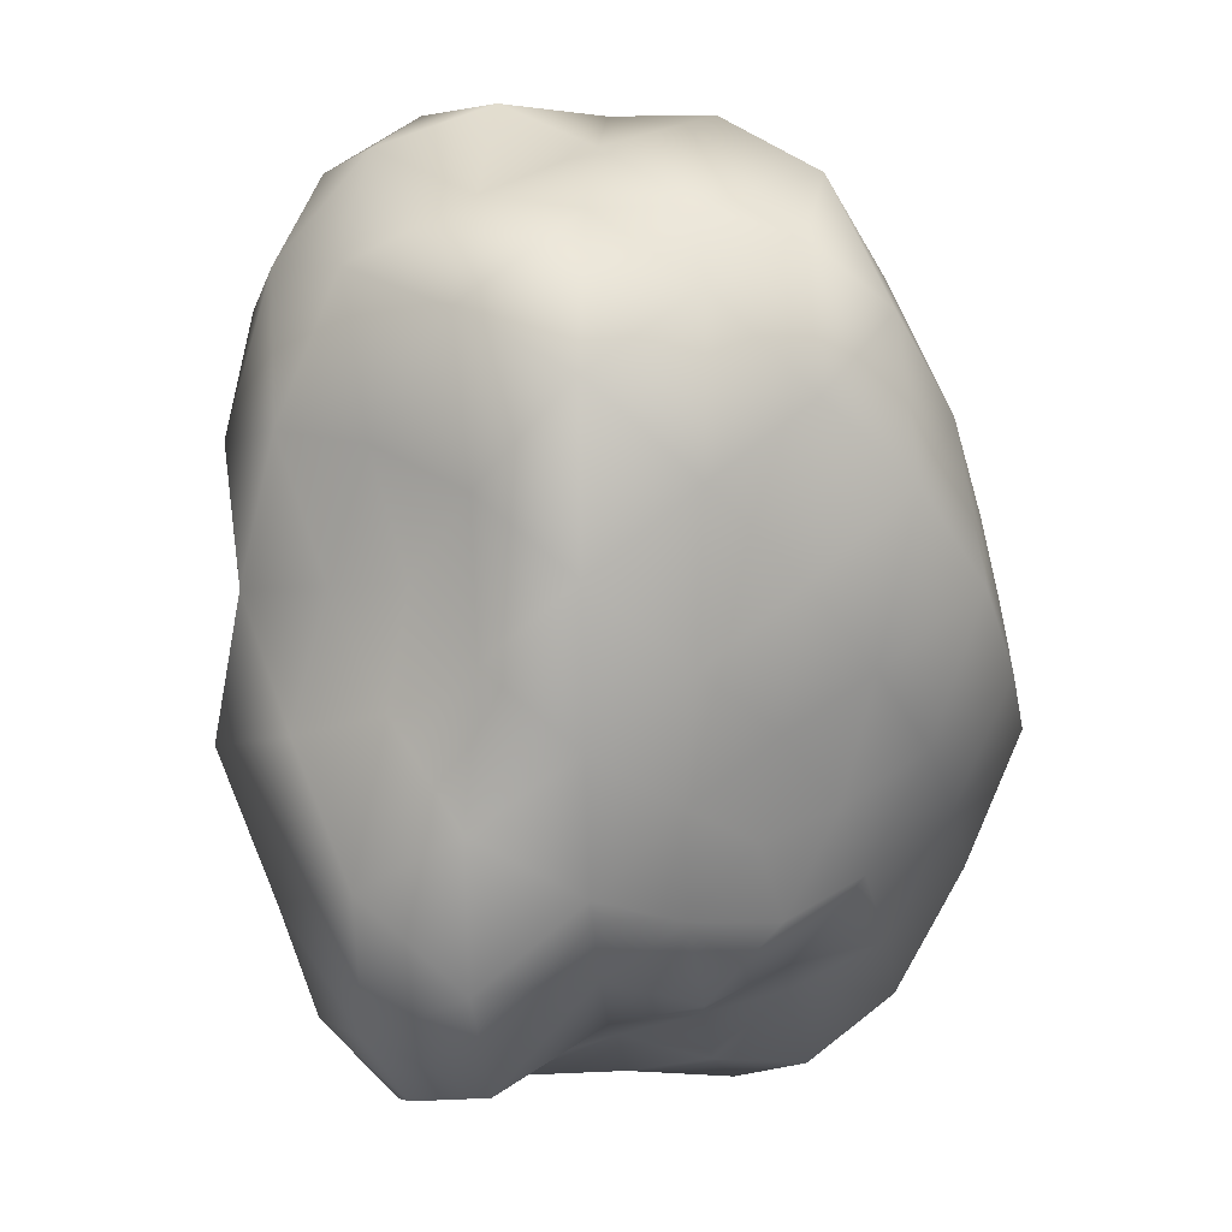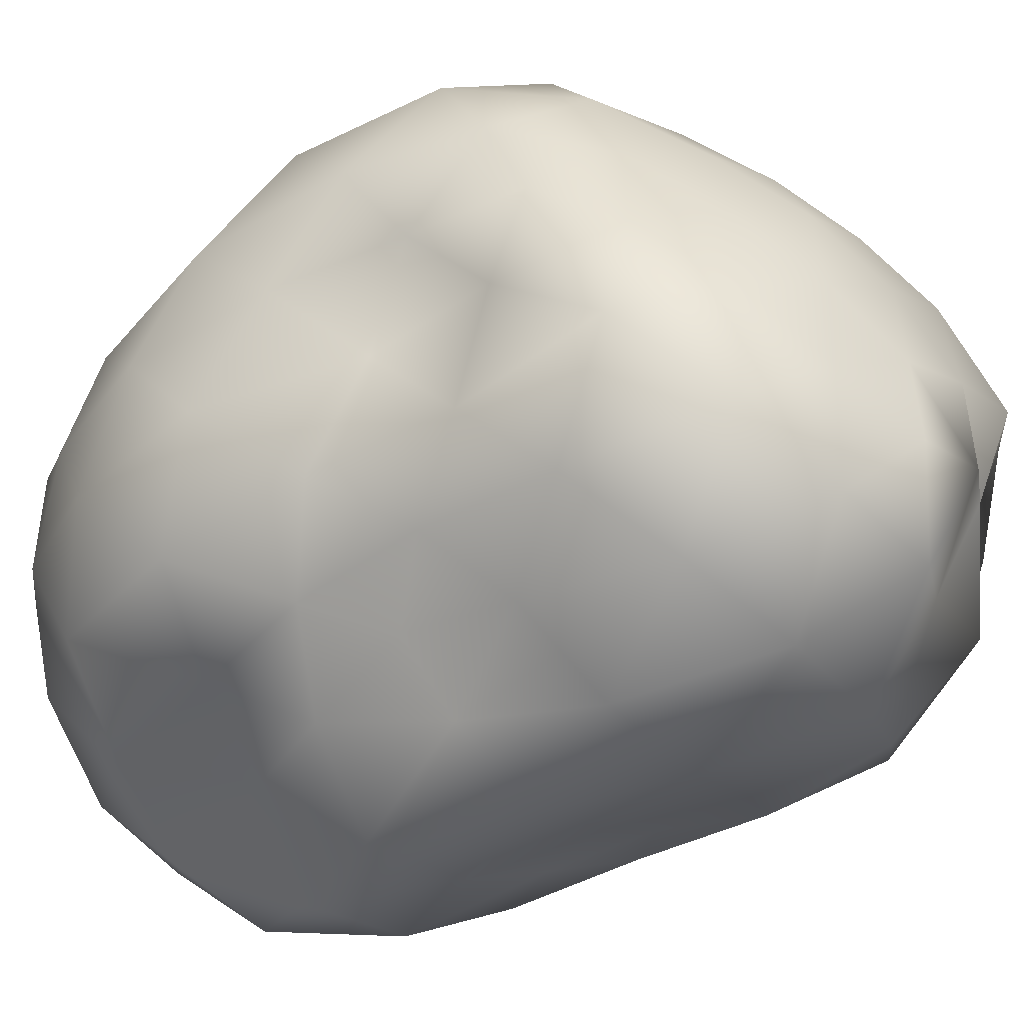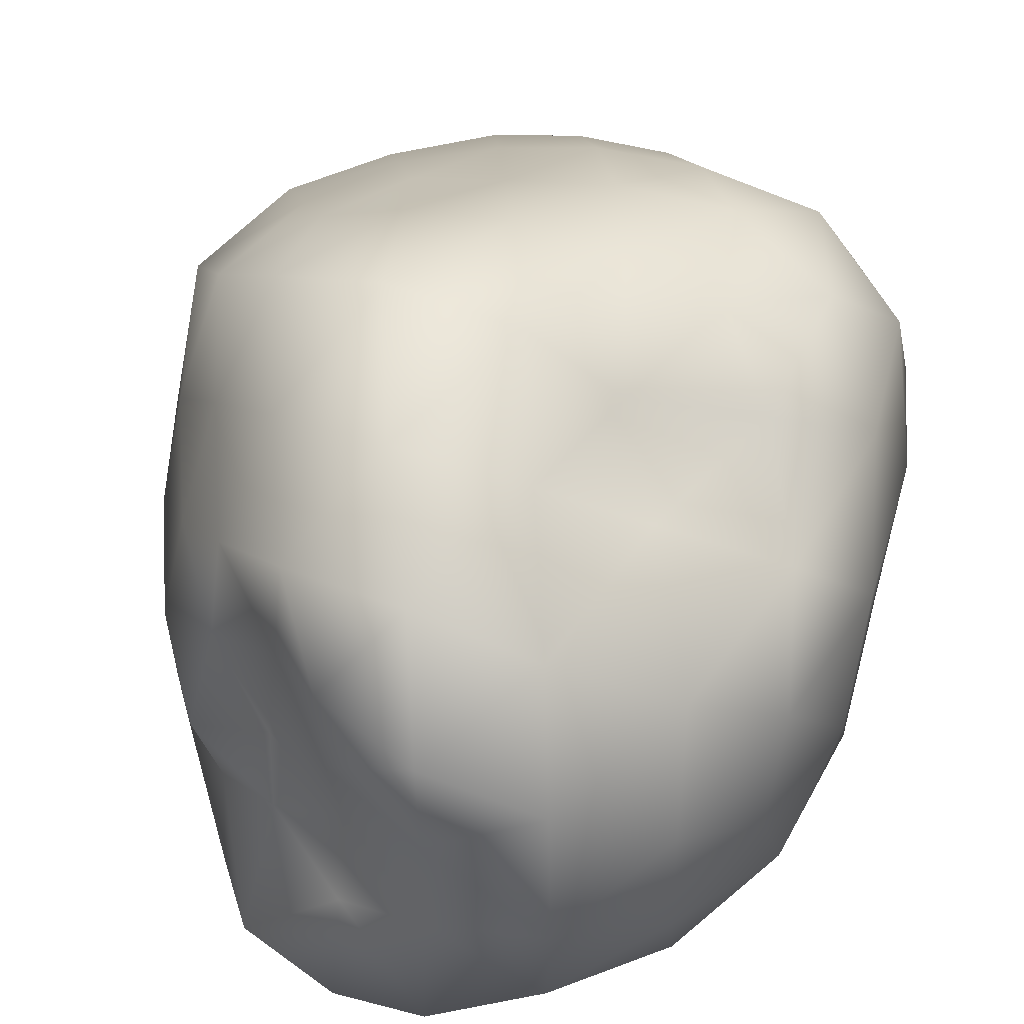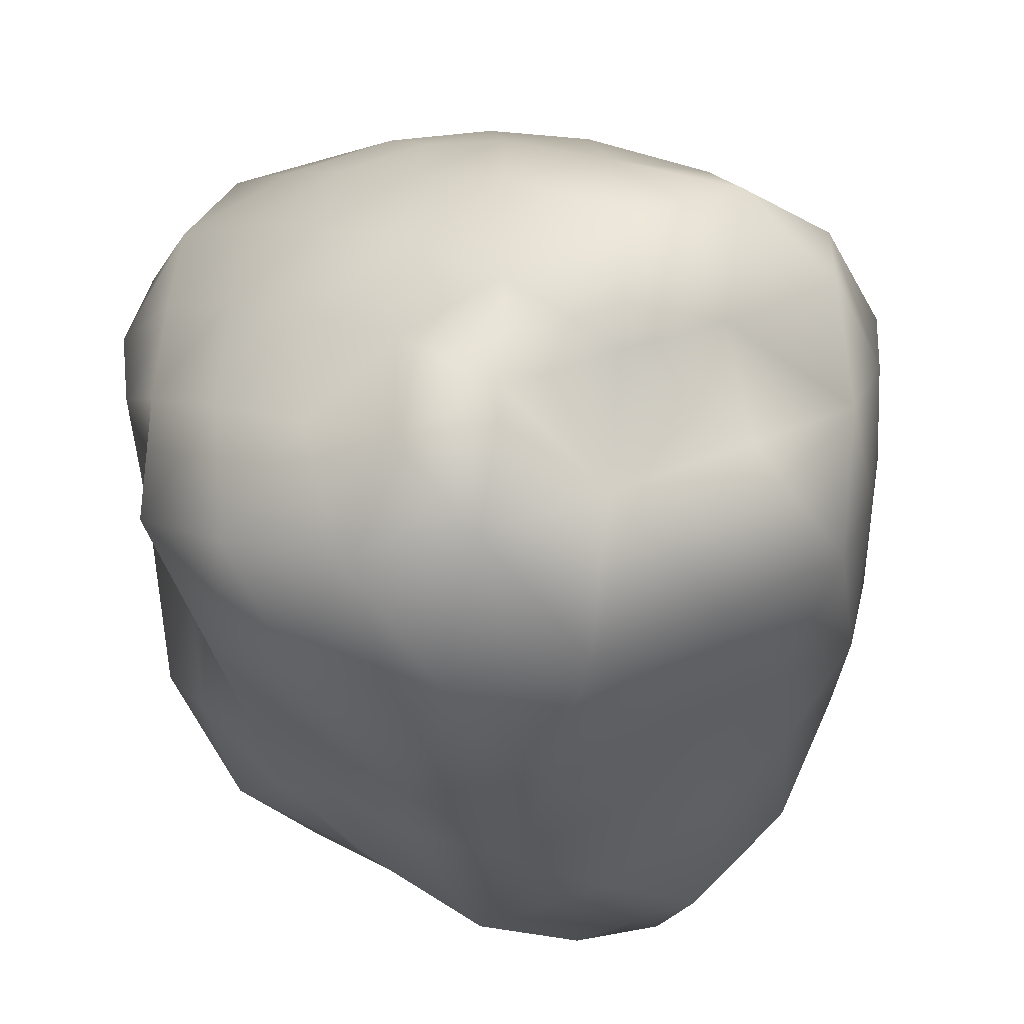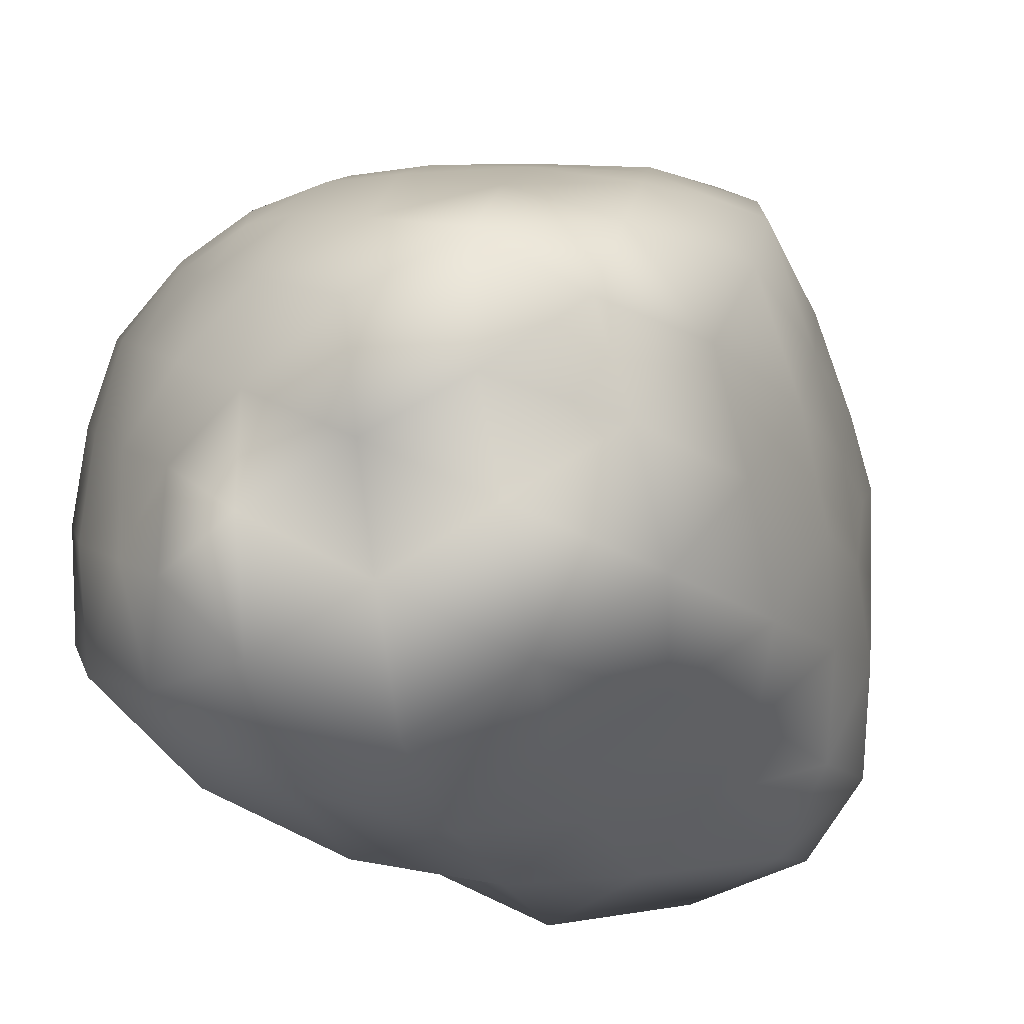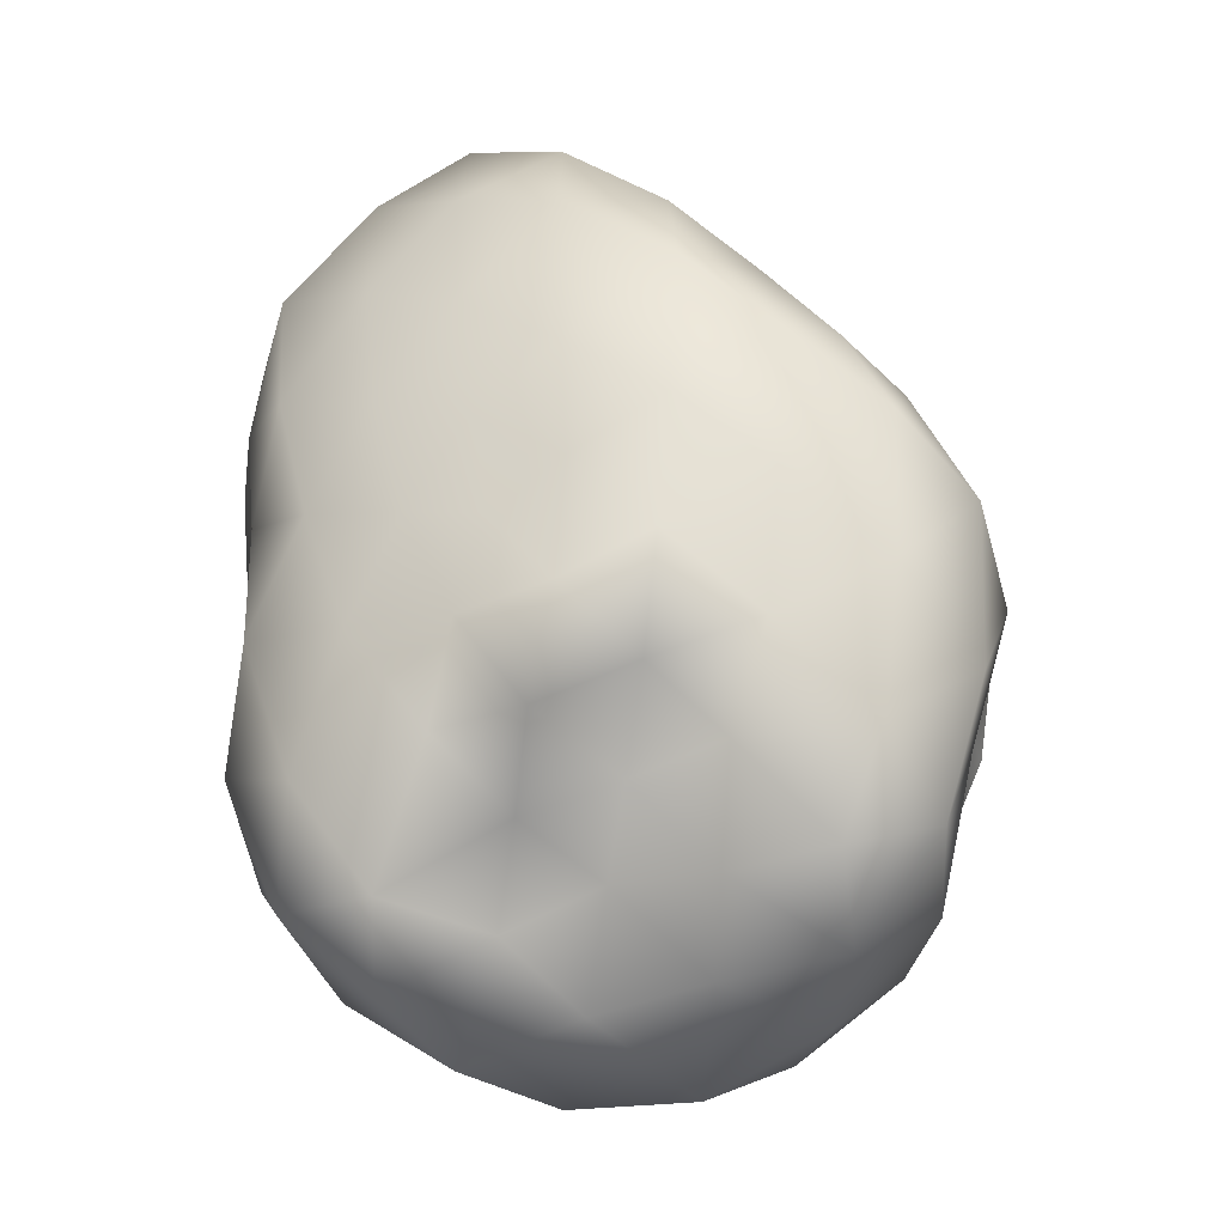
<metadata>
{"format":"obj","ext":"obj","renderer":"f3d","projection":"perspective","resolution":1024,"background":"white","views":[{"elev":-1.5,"azim":-117.0,"up":"+Y"},{"elev":-44.6,"azim":130.7,"up":"+Z"},{"elev":46.7,"azim":21.2,"up":"+Z"},{"elev":-31.5,"azim":-167.2,"up":"+Z"},{"elev":-22.6,"azim":-139.0,"up":"+Z"},{"elev":-53.8,"azim":-67.6,"up":"+Y"}]}
</metadata>
<code>
g object
v -46.92 -2.227e-05 151.8
v -64.49 46.73 125.8
v -84.56 -2.578e-05 136.8
v -23.07 50.37 135.1
v -43.23 94 113.2
v 0 -2.567e-05 160.2
v -20.69 135.1 95.56
v 20.95 136.7 96.73
v 0 159.2 73.21
v 0 100.6 121.1
v 47.06 102.2 123.2
v 74.93 54.26 146.2
v 47.7 -2.265e-05 154.4
v 89.68 -2.726e-05 145.1
v 24.69 53.62 144.6
v -107.2 31.22 112.7
v -85.93 83.47 100.6
v -133.4 68.35 82.47
v -153.5 106 42.42
v -127 162.4 26.17
v -157.1 130.4 0
v -108.4 124.4 67.01
v -75.98 165.8 46.96
v -34.13 166 63.28
v -61.46 133.7 84.94
v -127 162.4 26.17
v -115.3 147.5 -23.76
v -157.1 130.4 0
v -87.29 189.7 0
v -79.9 173.7 -49.38
v -87.29 189.7 0
v -40.29 196 -74.7
v 0 194.7 -44.75
v 0 196.7 -90.68
v -40.15 195.3 -24.82
v 0 192.1 0
v 0 180.4 41.49
v -39.17 190.1 24.21
v 0 192.1 0
v -39.17 190.1 24.21
v 0 192.1 0
v 33.56 163.2 62.21
v 37.14 180.1 22.95
v 0 192.1 0
v 73.05 158.5 45.14
v 37.79 183.7 -70.07
v 38.03 184.9 -23.51
v 78.42 170.3 -48.47
v 0 192.1 0
v 113.7 145.4 -23.43
v 111.3 142.3 22.94
v 137.2 114 0
v 76.74 166.9 0
v 0 192.1 0
v 63 137.2 87.06
v 146.2 100.6 40.41
v 112.2 128.5 69.35
v 145.5 74.89 89.91
v 124.1 36.13 130.4
v 100.9 97.98 118.1
v 149.5 62.2 0
v 164 37.56 45.33
v 165.1 -2.643e-05 0
v 172.5 -71.78 0
v 157.7 -108.9 43.58
v 157.2 -130.5 0
v 171 -39.28 47.27
v 145.8 -74.88 90.1
v 119.9 -34.81 126
v 156 -2.938e-05 96.39
v 133 91.67 -36.77
v 135.8 31.15 -37.53
v 116.8 59.98 -72.18
v 104.6 30.38 -109.9
v 106.7 -31.06 -112.1
v 79.42 -2.417e-05 -128.5
v 136.6 -2.573e-05 -84.39
v 142.9 -73.39 -88.31
v 160.4 -110.3 -44.34
v 166.8 -38.27 -46.12
v 26.75 174.3 -123.5
v 75.41 163.8 -104.2
v 54.93 119.4 -143.8
v 68.14 49.58 -133
v 98.3 95.46 -115.1
v 118.4 135.7 -73.15
v -26.9 175.8 -124.2
v 0 129.6 -156
v -56.79 123.3 -148.7
v -73.7 53.28 -143.8
v -46.19 -2.188e-05 -149.5
v -80.3 -2.45e-05 -129.9
v -28.23 61.3 -165.3
v 0 -2.701e-05 -168.9
v 46.99 -2.232e-05 -152.1
v 28.31 61.46 -165.7
v -68.42 -49.79 -133.5
v -26.89 -58.49 -157.4
v -54.44 -118.5 -142.5
v -27.39 -178.2 -126.5
v 26.9 -175.6 -124.2
v 0 -208.2 -95.5
v 0 -126.3 -152.3
v 48.71 -105.8 -127.5
v 71.78 -52.06 -140.1
v 28.89 -62.7 -169.1
v 43.88 -213.5 -81.36
v 75.86 -164.6 -104.8
v 91.97 -200.1 -56.84
v 133.3 -170 -27.45
v 127.5 -146.1 -78.78
v 95.43 -92.94 -111.7
v 0 -196.1 -44.98
v 42.52 -206.9 -26.28
v 0 -186.5 0
v 0 -199.1 45.87
v 44.04 -214.1 81.66
v 0 -203.6 93.43
v 42.84 -208.1 26.48
v 91.52 -199.4 56.56
v 0 -186.5 0
v 133.2 -170 27.44
v 97.44 -211.6 0
v 0 -186.5 0
v -41.78 -202.8 -77.46
v -36.36 -176.9 -22.47
v -71.3 -154.8 -44.07
v 0 -186.5 0
v -101.8 -130.6 -20.96
v -103.3 -132 21.28
v -119.7 -99.23 0
v -103.3 -132 21.28
v -76.83 -166.6 0
v -70.33 -152.5 43.46
v -76.83 -166.6 0
v -34.34 -167.3 63.67
v -36.02 -174.7 22.26
v 0 -186.5 0
v -36.02 -174.7 22.26
v 0 -186.5 0
v -125.1 -85.89 34.57
v -119.7 -99.23 0
v -99.7 -114.8 61.62
v -123.9 -63.66 76.6
v -116.5 -33.95 122.5
v -78.52 -56.84 153.2
v -92.67 -90.03 108.5
v -53.56 -116.5 140.2
v -26.41 -172.1 122
v -66.71 -144.9 92.19
v -29.21 -63.56 171
v 65.58 -47.54 128
v 28.05 -61.03 164.2
v 51.81 -112.5 135.6
v 27.42 -178.5 126.6
v 0 -129.8 156.3
v 78.5 -170.6 108.5
v 93.14 -90.39 109
v 126.9 -145.7 78.45
v -166.7 69.27 0
v -165 37.87 45.6
v -158.1 -2.525e-05 0
v -145.2 -2.739e-05 89.74
v -138.9 -57.53 0
v -143.7 -33.1 39.71
v -158.3 108.9 -43.76
v -166.7 69.27 0
v -156.9 36.05 -43.38
v -158.1 -2.525e-05 0
v -147.1 75.45 -90.94
v -138.9 -57.53 0
v -124.5 -85.64 -34.42
v -145.6 -33.34 -40.24
v -125.4 -64.32 -77.53
v -107.9 -31.48 -113.4
v -113.5 33.09 -119.3
v -141.3 -2.67e-05 -87.34
v -122.9 141.1 -75.95
v -105.5 102.9 -123.5
v -70.23 152.6 -97.06
v -73.13 -159.1 -101.1
v -97.93 -95.01 -114.7
v -105.4 -120.7 -65.12
f 1 2 3
f 2 4 5
f 4 1 6
f 1 4 2
f 7 8 9
f 8 10 11
f 10 7 5
f 7 10 8
f 12 13 14
f 13 15 6
f 15 12 11
f 12 15 13
f 4 10 5
f 10 15 11
f 15 4 6
f 4 15 10
f 2 16 3
f 16 17 18
f 17 2 5
f 2 17 16
f 19 20 21
f 20 22 23
f 22 19 18
f 19 22 20
f 24 7 9
f 7 25 5
f 25 24 23
f 24 25 7
f 17 22 18
f 22 25 23
f 25 17 5
f 17 25 22
f 26 27 28
f 27 29 30
f 31 20 23
f 26 29 27
f 32 33 34
f 33 35 36
f 35 32 30
f 32 35 33
f 37 24 9
f 24 38 23
f 38 37 39
f 37 38 24
f 29 35 30
f 35 40 41
f 38 31 23
f 29 40 35
f 42 37 9
f 37 43 44
f 43 42 45
f 42 43 37
f 33 46 34
f 46 47 48
f 47 33 49
f 33 47 46
f 50 51 52
f 51 53 45
f 53 50 48
f 50 53 51
f 43 47 54
f 47 53 48
f 53 43 45
f 43 53 47
f 8 42 9
f 42 55 45
f 55 8 11
f 8 55 42
f 51 56 52
f 56 57 58
f 57 51 45
f 51 57 56
f 59 12 14
f 12 60 11
f 60 59 58
f 59 60 12
f 55 57 45
f 57 60 58
f 60 55 11
f 55 60 57
f 56 61 52
f 61 62 63
f 62 56 58
f 56 62 61
f 64 65 66
f 65 67 68
f 67 64 63
f 64 67 65
f 69 59 14
f 59 70 58
f 70 69 68
f 69 70 59
f 62 67 63
f 67 70 68
f 70 62 58
f 62 70 67
f 61 71 52
f 71 72 73
f 72 61 63
f 61 72 71
f 74 75 76
f 75 77 78
f 77 74 73
f 74 77 75
f 79 64 66
f 64 80 63
f 80 79 78
f 79 80 64
f 72 77 73
f 77 80 78
f 80 72 63
f 72 80 77
f 46 81 34
f 81 82 83
f 82 46 48
f 46 82 81
f 84 74 76
f 74 85 73
f 85 84 83
f 84 85 74
f 71 50 52
f 50 86 48
f 86 71 73
f 71 86 50
f 82 85 83
f 85 86 73
f 86 82 48
f 82 86 85
f 81 87 34
f 87 88 89
f 88 81 83
f 81 88 87
f 90 91 92
f 91 93 94
f 93 90 89
f 90 93 91
f 95 84 76
f 84 96 83
f 96 95 94
f 95 96 84
f 88 93 89
f 93 96 94
f 96 88 83
f 88 96 93
f 91 97 92
f 97 98 99
f 98 91 94
f 91 98 97
f 100 101 102
f 101 103 104
f 103 100 99
f 100 103 101
f 105 95 76
f 95 106 94
f 106 105 104
f 105 106 95
f 98 103 99
f 103 106 104
f 106 98 94
f 98 106 103
f 101 107 102
f 107 108 109
f 108 101 104
f 101 108 107
f 110 79 66
f 79 111 78
f 111 110 109
f 110 111 79
f 75 105 76
f 105 112 104
f 112 75 78
f 75 112 105
f 108 111 109
f 111 112 78
f 112 108 104
f 108 112 111
f 107 113 102
f 113 114 115
f 114 107 109
f 107 114 113
f 116 117 118
f 117 119 120
f 119 116 121
f 116 119 117
f 122 110 66
f 110 123 109
f 123 122 120
f 122 123 110
f 114 119 124
f 119 123 120
f 123 114 109
f 114 123 119
f 113 125 102
f 125 126 127
f 126 113 128
f 113 126 125
f 129 130 131
f 132 133 134
f 135 129 127
f 129 135 130
f 136 116 118
f 116 137 138
f 137 136 134
f 136 137 116
f 126 135 127
f 133 137 134
f 139 126 140
f 126 139 135
f 132 141 142
f 141 143 144
f 143 132 134
f 132 143 141
f 145 146 3
f 146 147 148
f 147 145 144
f 145 147 146
f 149 136 118
f 136 150 134
f 150 149 148
f 149 150 136
f 143 147 144
f 147 150 148
f 150 143 134
f 143 150 147
f 146 1 3
f 1 151 6
f 151 146 148
f 146 151 1
f 13 152 14
f 152 153 154
f 153 13 6
f 13 153 152
f 155 149 118
f 149 156 148
f 156 155 154
f 155 156 149
f 151 153 6
f 153 156 154
f 156 151 148
f 151 156 153
f 117 155 118
f 155 157 154
f 157 117 120
f 117 157 155
f 152 69 14
f 69 158 68
f 158 152 154
f 152 158 69
f 65 122 66
f 122 159 120
f 159 65 68
f 65 159 122
f 157 158 154
f 158 159 68
f 159 157 120
f 157 159 158
f 160 19 21
f 19 161 18
f 161 160 162
f 160 161 19
f 16 145 3
f 145 163 144
f 163 16 18
f 16 163 145
f 141 164 142
f 164 165 162
f 165 141 144
f 141 165 164
f 161 163 18
f 163 165 144
f 165 161 162
f 161 165 163
f 166 167 28
f 167 168 169
f 168 166 170
f 166 168 167
f 171 172 131
f 172 173 174
f 173 171 169
f 171 173 172
f 175 176 92
f 176 177 170
f 177 175 174
f 175 177 176
f 168 173 169
f 173 177 174
f 177 168 170
f 168 177 173
f 27 166 28
f 166 178 170
f 178 27 30
f 27 178 166
f 176 90 92
f 90 179 89
f 179 176 170
f 176 179 90
f 87 32 34
f 32 180 30
f 180 87 89
f 87 180 32
f 178 179 170
f 179 180 89
f 180 178 30
f 178 180 179
f 125 100 102
f 100 181 99
f 181 125 127
f 125 181 100
f 97 175 92
f 175 182 174
f 182 97 99
f 97 182 175
f 172 129 131
f 129 183 127
f 183 172 174
f 172 183 129
f 181 182 99
f 182 183 174
f 183 181 127
f 181 183 182

</code>
